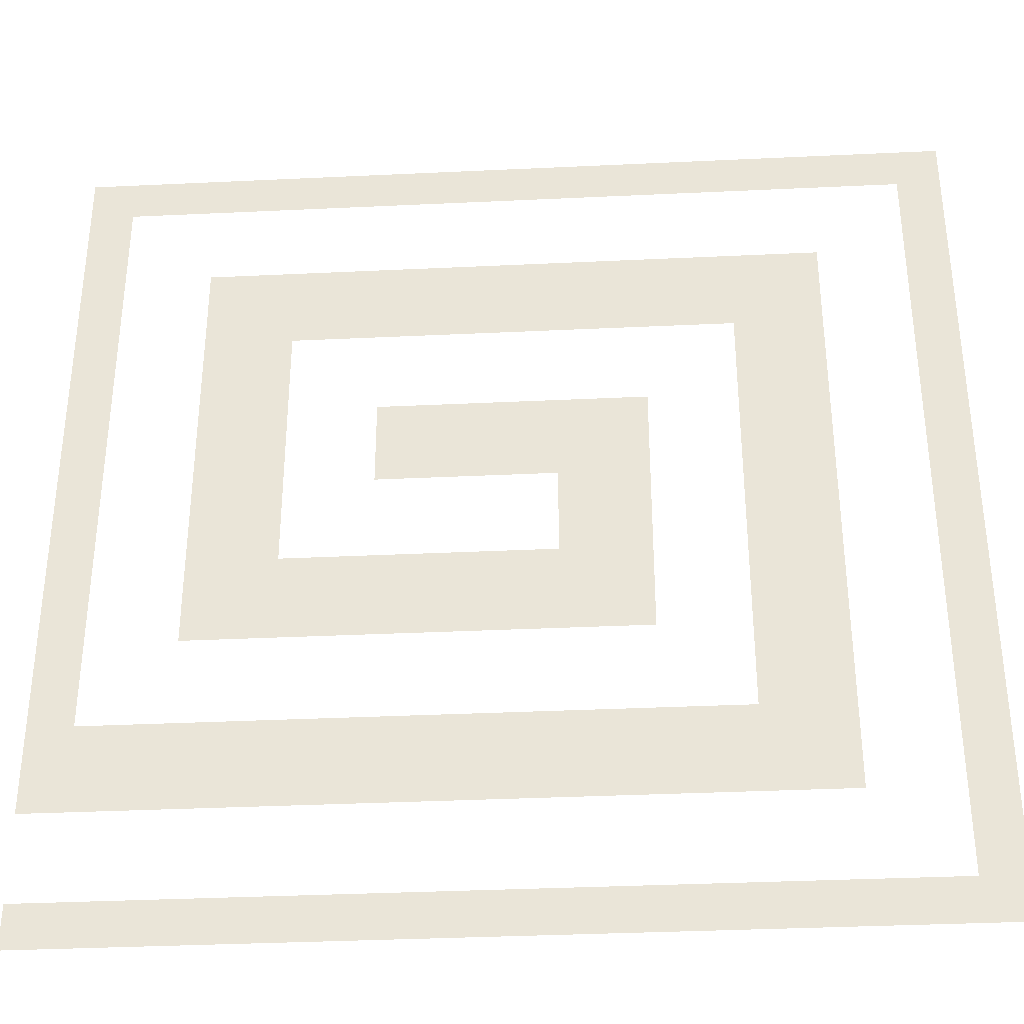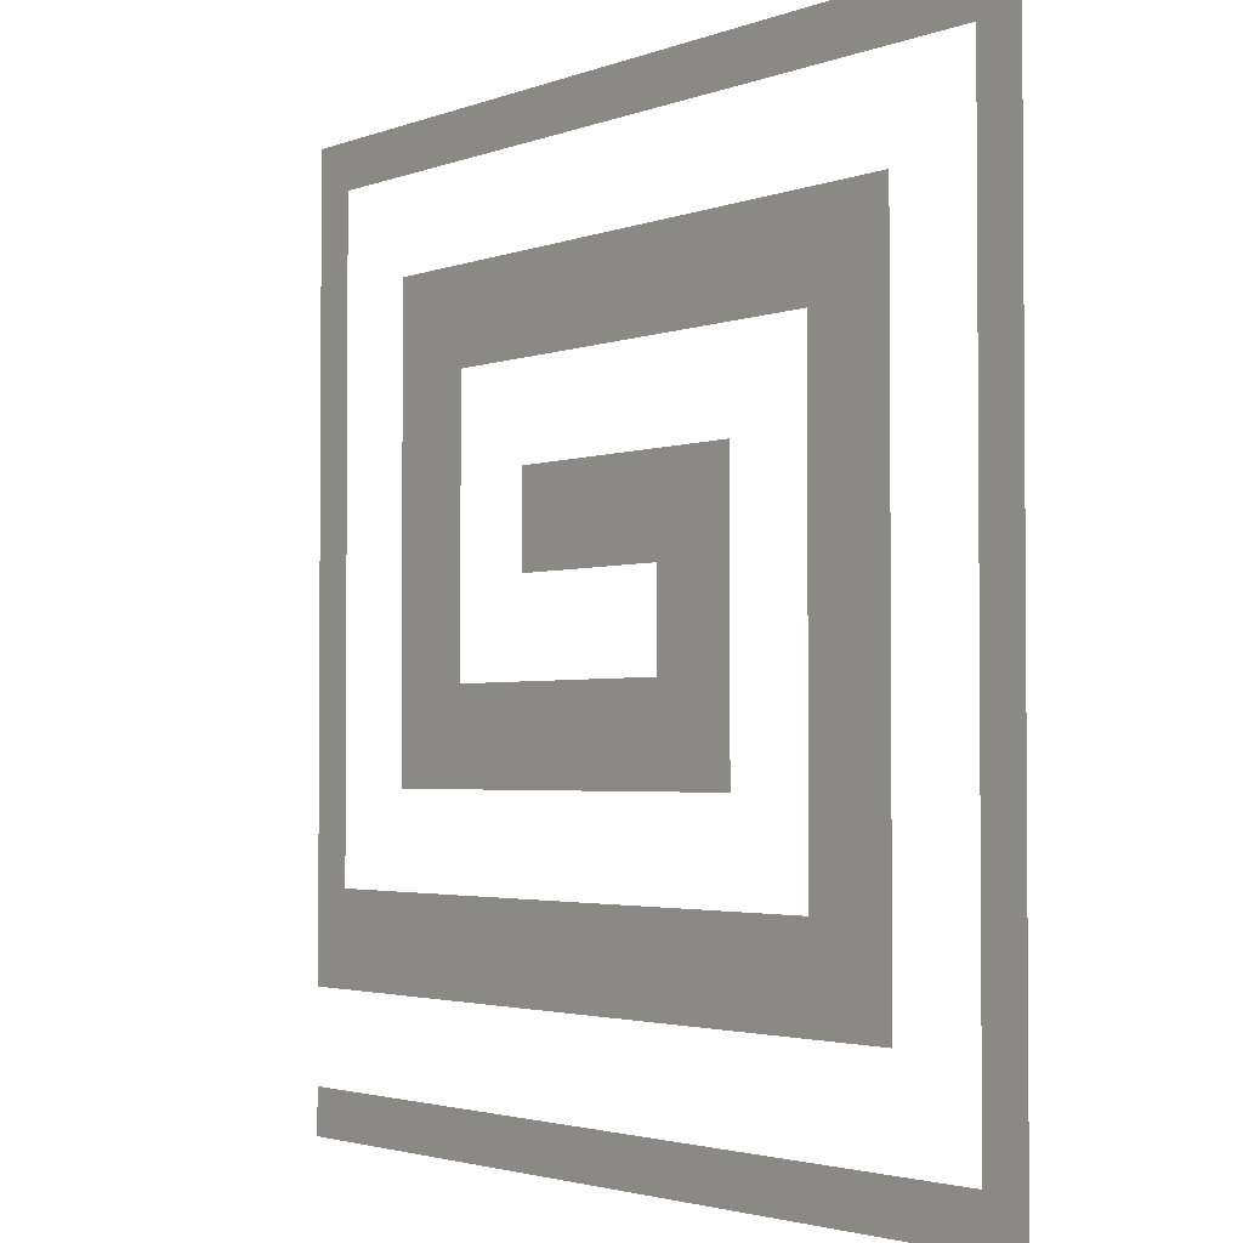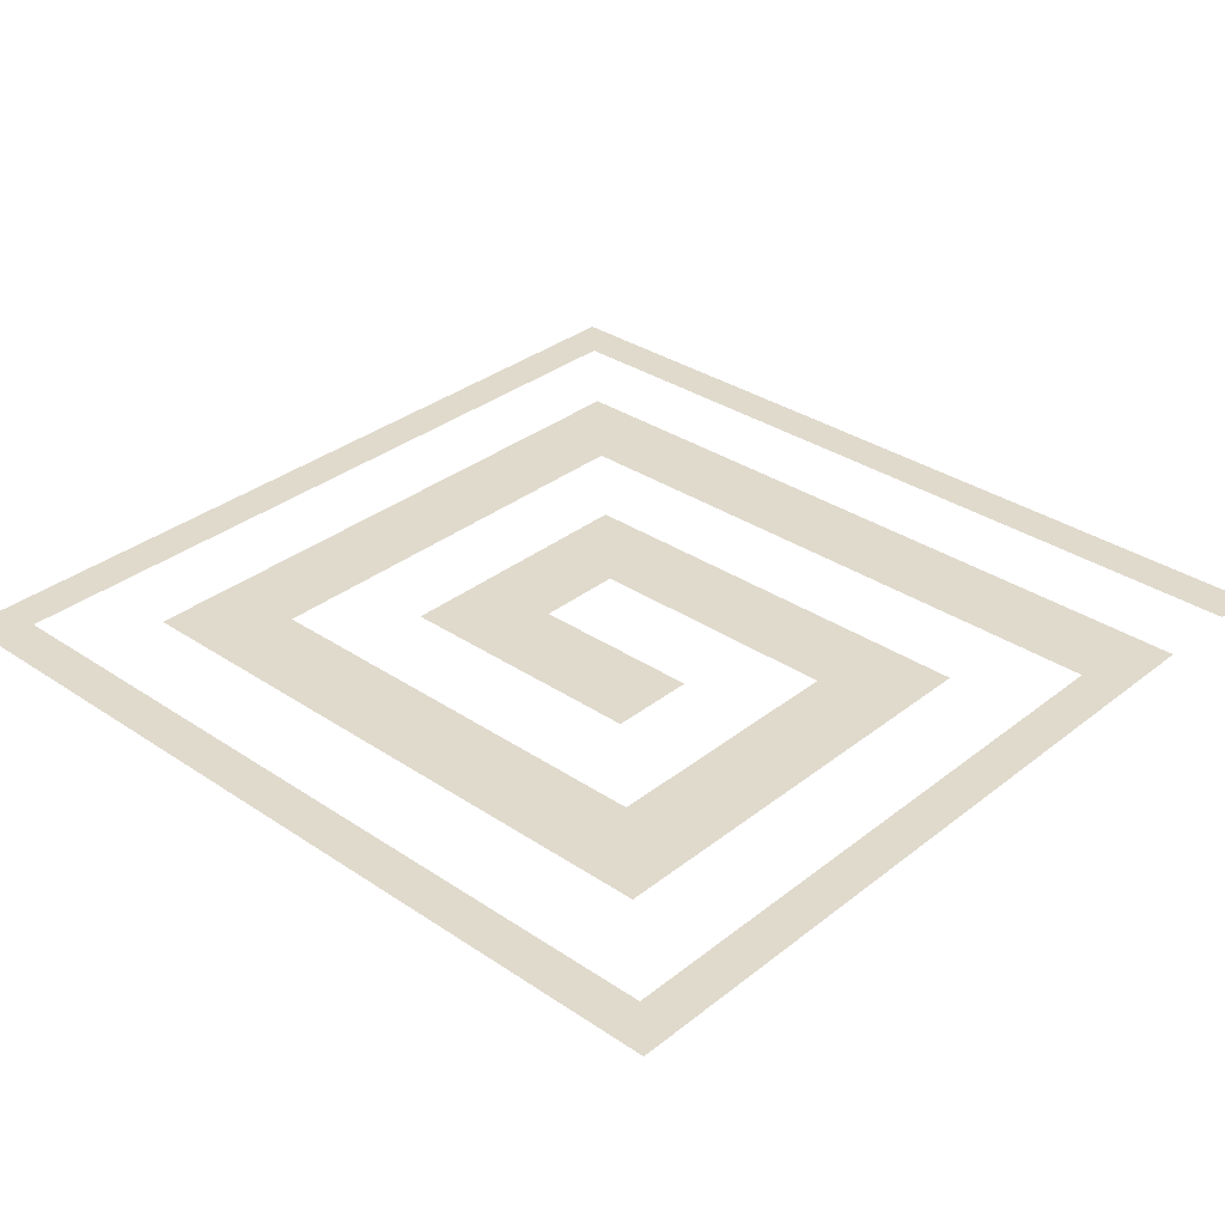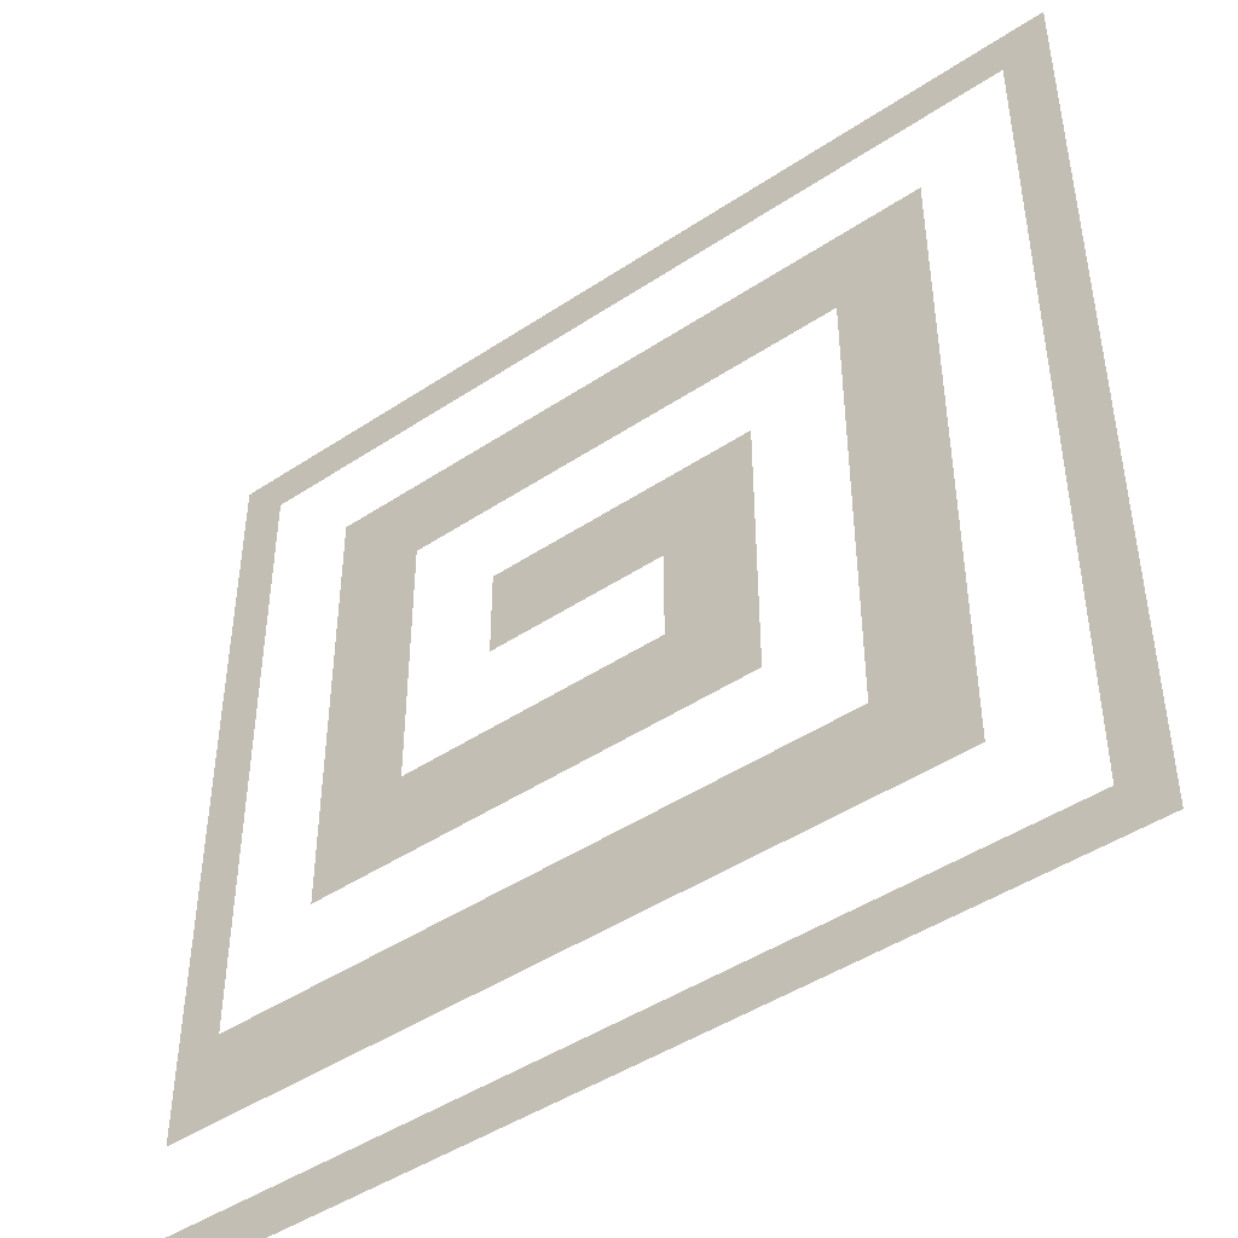
<metadata>
{"format":"obj","ext":"obj","renderer":"f3d","projection":"perspective","resolution":1024,"background":"white","views":[{"elev":-35.5,"azim":3.6,"up":"+Y"},{"elev":-2.6,"azim":52.3,"up":"+Y"},{"elev":33.0,"azim":-137.2,"up":"+Z"},{"elev":-45.5,"azim":37.5,"up":"+Y"}]}
</metadata>
<code>
v 0 -1 0
v -1 -1 0
v -1 0 0
v 0 0 0
v -1 -1 0
v -2 -1 0
v -2 0 0
v -1 0 0
v -2 -1 0
v -3 -1 0
v -3 0 0
v -2 0 0
v -3 -1 0
v -4 -1 0
v -4 0 0
v -3 0 0
v -4 -1 0
v -5 -1 0
v -5 0 0
v -4 0 0
v -5 -1 0
v -6 -1 0
v -6 0 0
v -5 0 0
v -6 -1 0
v -7 -1 0
v -7 0 0
v -6 0 0
v -7 -1 0
v -8 -1 0
v -8 0 0
v -7 0 0
v -8 -1 0
v -9 -1 0
v -9 0 0
v -8 0 0
v -9 -1 0
v -10 -1 0
v -10 0 0
v -9 0 0
v -10 -1 0
v -11 -1 0
v -11 0 0
v -10 0 0
v -11 -1 0
v -12 -1 0
v -12 0 0
v -11 0 0
v -12 -1 0
v -13 -1 0
v -13 0 0
v -12 0 0
v -13 -1 0
v -14 -1 0
v -14 0 0
v -13 0 0
v -14 -1 0
v -15 -1 0
v -15 0 0
v -14 0 0
v -15 -1 0
v -16 -1 0
v -16 0 0
v -15 0 0
v -16 -1 0
v -17 -1 0
v -17 0 0
v -16 0 0
v -17 -1 0
v -18 -1 0
v -18 0 0
v -17 0 0
v -18 -1 0
v -19 -1 0
v -19 0 0
v -18 0 0
v -19 -1 0
v -20 -1 0
v -20 0 0
v -19 0 0
v 0 -2 0
v -1 -2 0
v -1 -1 0
v 0 -1 0
v -19 -2 0
v -20 -2 0
v -20 -1 0
v -19 -1 0
v 0 -3 0
v -1 -3 0
v -1 -2 0
v 0 -2 0
v -19 -3 0
v -20 -3 0
v -20 -2 0
v -19 -2 0
v 0 -4 0
v -1 -4 0
v -1 -3 0
v 0 -3 0
v -3 -4 0
v -4 -4 0
v -4 -3 0
v -3 -3 0
v -4 -4 0
v -5 -4 0
v -5 -3 0
v -4 -3 0
v -5 -4 0
v -6 -4 0
v -6 -3 0
v -5 -3 0
v -6 -4 0
v -7 -4 0
v -7 -3 0
v -6 -3 0
v -7 -4 0
v -8 -4 0
v -8 -3 0
v -7 -3 0
v -8 -4 0
v -9 -4 0
v -9 -3 0
v -8 -3 0
v -9 -4 0
v -10 -4 0
v -10 -3 0
v -9 -3 0
v -10 -4 0
v -11 -4 0
v -11 -3 0
v -10 -3 0
v -11 -4 0
v -12 -4 0
v -12 -3 0
v -11 -3 0
v -12 -4 0
v -13 -4 0
v -13 -3 0
v -12 -3 0
v -13 -4 0
v -14 -4 0
v -14 -3 0
v -13 -3 0
v -14 -4 0
v -15 -4 0
v -15 -3 0
v -14 -3 0
v -15 -4 0
v -16 -4 0
v -16 -3 0
v -15 -3 0
v -16 -4 0
v -17 -4 0
v -17 -3 0
v -16 -3 0
v -19 -4 0
v -20 -4 0
v -20 -3 0
v -19 -3 0
v 0 -5 0
v -1 -5 0
v -1 -4 0
v 0 -4 0
v -3 -5 0
v -4 -5 0
v -4 -4 0
v -3 -4 0
v -4 -5 0
v -5 -5 0
v -5 -4 0
v -4 -4 0
v -5 -5 0
v -6 -5 0
v -6 -4 0
v -5 -4 0
v -6 -5 0
v -7 -5 0
v -7 -4 0
v -6 -4 0
v -7 -5 0
v -8 -5 0
v -8 -4 0
v -7 -4 0
v -8 -5 0
v -9 -5 0
v -9 -4 0
v -8 -4 0
v -9 -5 0
v -10 -5 0
v -10 -4 0
v -9 -4 0
v -10 -5 0
v -11 -5 0
v -11 -4 0
v -10 -4 0
v -11 -5 0
v -12 -5 0
v -12 -4 0
v -11 -4 0
v -12 -5 0
v -13 -5 0
v -13 -4 0
v -12 -4 0
v -13 -5 0
v -14 -5 0
v -14 -4 0
v -13 -4 0
v -14 -5 0
v -15 -5 0
v -15 -4 0
v -14 -4 0
v -15 -5 0
v -16 -5 0
v -16 -4 0
v -15 -4 0
v -16 -5 0
v -17 -5 0
v -17 -4 0
v -16 -4 0
v -19 -5 0
v -20 -5 0
v -20 -4 0
v -19 -4 0
v 0 -6 0
v -1 -6 0
v -1 -5 0
v 0 -5 0
v -3 -6 0
v -4 -6 0
v -4 -5 0
v -3 -5 0
v -4 -6 0
v -5 -6 0
v -5 -5 0
v -4 -5 0
v -15 -6 0
v -16 -6 0
v -16 -5 0
v -15 -5 0
v -16 -6 0
v -17 -6 0
v -17 -5 0
v -16 -5 0
v -19 -6 0
v -20 -6 0
v -20 -5 0
v -19 -5 0
v 0 -7 0
v -1 -7 0
v -1 -6 0
v 0 -6 0
v -3 -7 0
v -4 -7 0
v -4 -6 0
v -3 -6 0
v -4 -7 0
v -5 -7 0
v -5 -6 0
v -4 -6 0
v -15 -7 0
v -16 -7 0
v -16 -6 0
v -15 -6 0
v -16 -7 0
v -17 -7 0
v -17 -6 0
v -16 -6 0
v -19 -7 0
v -20 -7 0
v -20 -6 0
v -19 -6 0
v 0 -8 0
v -1 -8 0
v -1 -7 0
v 0 -7 0
v -3 -8 0
v -4 -8 0
v -4 -7 0
v -3 -7 0
v -4 -8 0
v -5 -8 0
v -5 -7 0
v -4 -7 0
v -7 -8 0
v -8 -8 0
v -8 -7 0
v -7 -7 0
v -8 -8 0
v -9 -8 0
v -9 -7 0
v -8 -7 0
v -9 -8 0
v -10 -8 0
v -10 -7 0
v -9 -7 0
v -10 -8 0
v -11 -8 0
v -11 -7 0
v -10 -7 0
v -11 -8 0
v -12 -8 0
v -12 -7 0
v -11 -7 0
v -12 -8 0
v -13 -8 0
v -13 -7 0
v -12 -7 0
v -15 -8 0
v -16 -8 0
v -16 -7 0
v -15 -7 0
v -16 -8 0
v -17 -8 0
v -17 -7 0
v -16 -7 0
v -19 -8 0
v -20 -8 0
v -20 -7 0
v -19 -7 0
v 0 -9 0
v -1 -9 0
v -1 -8 0
v 0 -8 0
v -3 -9 0
v -4 -9 0
v -4 -8 0
v -3 -8 0
v -4 -9 0
v -5 -9 0
v -5 -8 0
v -4 -8 0
v -7 -9 0
v -8 -9 0
v -8 -8 0
v -7 -8 0
v -8 -9 0
v -9 -9 0
v -9 -8 0
v -8 -8 0
v -9 -9 0
v -10 -9 0
v -10 -8 0
v -9 -8 0
v -10 -9 0
v -11 -9 0
v -11 -8 0
v -10 -8 0
v -11 -9 0
v -12 -9 0
v -12 -8 0
v -11 -8 0
v -12 -9 0
v -13 -9 0
v -13 -8 0
v -12 -8 0
v -15 -9 0
v -16 -9 0
v -16 -8 0
v -15 -8 0
v -16 -9 0
v -17 -9 0
v -17 -8 0
v -16 -8 0
v -19 -9 0
v -20 -9 0
v -20 -8 0
v -19 -8 0
v 0 -10 0
v -1 -10 0
v -1 -9 0
v 0 -9 0
v -3 -10 0
v -4 -10 0
v -4 -9 0
v -3 -9 0
v -4 -10 0
v -5 -10 0
v -5 -9 0
v -4 -9 0
v -7 -10 0
v -8 -10 0
v -8 -9 0
v -7 -9 0
v -8 -10 0
v -9 -10 0
v -9 -9 0
v -8 -9 0
v -15 -10 0
v -16 -10 0
v -16 -9 0
v -15 -9 0
v -16 -10 0
v -17 -10 0
v -17 -9 0
v -16 -9 0
v -19 -10 0
v -20 -10 0
v -20 -9 0
v -19 -9 0
v 0 -11 0
v -1 -11 0
v -1 -10 0
v 0 -10 0
v -3 -11 0
v -4 -11 0
v -4 -10 0
v -3 -10 0
v -4 -11 0
v -5 -11 0
v -5 -10 0
v -4 -10 0
v -7 -11 0
v -8 -11 0
v -8 -10 0
v -7 -10 0
v -8 -11 0
v -9 -11 0
v -9 -10 0
v -8 -10 0
v -15 -11 0
v -16 -11 0
v -16 -10 0
v -15 -10 0
v -16 -11 0
v -17 -11 0
v -17 -10 0
v -16 -10 0
v -19 -11 0
v -20 -11 0
v -20 -10 0
v -19 -10 0
v 0 -12 0
v -1 -12 0
v -1 -11 0
v 0 -11 0
v -3 -12 0
v -4 -12 0
v -4 -11 0
v -3 -11 0
v -4 -12 0
v -5 -12 0
v -5 -11 0
v -4 -11 0
v -7 -12 0
v -8 -12 0
v -8 -11 0
v -7 -11 0
v -8 -12 0
v -9 -12 0
v -9 -11 0
v -8 -11 0
v -9 -12 0
v -10 -12 0
v -10 -11 0
v -9 -11 0
v -10 -12 0
v -11 -12 0
v -11 -11 0
v -10 -11 0
v -11 -12 0
v -12 -12 0
v -12 -11 0
v -11 -11 0
v -12 -12 0
v -13 -12 0
v -13 -11 0
v -12 -11 0
v -13 -12 0
v -14 -12 0
v -14 -11 0
v -13 -11 0
v -14 -12 0
v -15 -12 0
v -15 -11 0
v -14 -11 0
v -15 -12 0
v -16 -12 0
v -16 -11 0
v -15 -11 0
v -16 -12 0
v -17 -12 0
v -17 -11 0
v -16 -11 0
v -19 -12 0
v -20 -12 0
v -20 -11 0
v -19 -11 0
v 0 -13 0
v -1 -13 0
v -1 -12 0
v 0 -12 0
v -3 -13 0
v -4 -13 0
v -4 -12 0
v -3 -12 0
v -4 -13 0
v -5 -13 0
v -5 -12 0
v -4 -12 0
v -7 -13 0
v -8 -13 0
v -8 -12 0
v -7 -12 0
v -8 -13 0
v -9 -13 0
v -9 -12 0
v -8 -12 0
v -9 -13 0
v -10 -13 0
v -10 -12 0
v -9 -12 0
v -10 -13 0
v -11 -13 0
v -11 -12 0
v -10 -12 0
v -11 -13 0
v -12 -13 0
v -12 -12 0
v -11 -12 0
v -12 -13 0
v -13 -13 0
v -13 -12 0
v -12 -12 0
v -13 -13 0
v -14 -13 0
v -14 -12 0
v -13 -12 0
v -14 -13 0
v -15 -13 0
v -15 -12 0
v -14 -12 0
v -15 -13 0
v -16 -13 0
v -16 -12 0
v -15 -12 0
v -16 -13 0
v -17 -13 0
v -17 -12 0
v -16 -12 0
v -19 -13 0
v -20 -13 0
v -20 -12 0
v -19 -12 0
v 0 -14 0
v -1 -14 0
v -1 -13 0
v 0 -13 0
v -3 -14 0
v -4 -14 0
v -4 -13 0
v -3 -13 0
v -4 -14 0
v -5 -14 0
v -5 -13 0
v -4 -13 0
v -19 -14 0
v -20 -14 0
v -20 -13 0
v -19 -13 0
v 0 -15 0
v -1 -15 0
v -1 -14 0
v 0 -14 0
v -3 -15 0
v -4 -15 0
v -4 -14 0
v -3 -14 0
v -4 -15 0
v -5 -15 0
v -5 -14 0
v -4 -14 0
v -19 -15 0
v -20 -15 0
v -20 -14 0
v -19 -14 0
v 0 -16 0
v -1 -16 0
v -1 -15 0
v 0 -15 0
v -3 -16 0
v -4 -16 0
v -4 -15 0
v -3 -15 0
v -4 -16 0
v -5 -16 0
v -5 -15 0
v -4 -15 0
v -5 -16 0
v -6 -16 0
v -6 -15 0
v -5 -15 0
v -6 -16 0
v -7 -16 0
v -7 -15 0
v -6 -15 0
v -7 -16 0
v -8 -16 0
v -8 -15 0
v -7 -15 0
v -8 -16 0
v -9 -16 0
v -9 -15 0
v -8 -15 0
v -9 -16 0
v -10 -16 0
v -10 -15 0
v -9 -15 0
v -10 -16 0
v -11 -16 0
v -11 -15 0
v -10 -15 0
v -11 -16 0
v -12 -16 0
v -12 -15 0
v -11 -15 0
v -12 -16 0
v -13 -16 0
v -13 -15 0
v -12 -15 0
v -13 -16 0
v -14 -16 0
v -14 -15 0
v -13 -15 0
v -14 -16 0
v -15 -16 0
v -15 -15 0
v -14 -15 0
v -15 -16 0
v -16 -16 0
v -16 -15 0
v -15 -15 0
v -16 -16 0
v -17 -16 0
v -17 -15 0
v -16 -15 0
v -17 -16 0
v -18 -16 0
v -18 -15 0
v -17 -15 0
v -18 -16 0
v -19 -16 0
v -19 -15 0
v -18 -15 0
v -19 -16 0
v -20 -16 0
v -20 -15 0
v -19 -15 0
v 0 -17 0
v -1 -17 0
v -1 -16 0
v 0 -16 0
v -3 -17 0
v -4 -17 0
v -4 -16 0
v -3 -16 0
v -4 -17 0
v -5 -17 0
v -5 -16 0
v -4 -16 0
v -5 -17 0
v -6 -17 0
v -6 -16 0
v -5 -16 0
v -6 -17 0
v -7 -17 0
v -7 -16 0
v -6 -16 0
v -7 -17 0
v -8 -17 0
v -8 -16 0
v -7 -16 0
v -8 -17 0
v -9 -17 0
v -9 -16 0
v -8 -16 0
v -9 -17 0
v -10 -17 0
v -10 -16 0
v -9 -16 0
v -10 -17 0
v -11 -17 0
v -11 -16 0
v -10 -16 0
v -11 -17 0
v -12 -17 0
v -12 -16 0
v -11 -16 0
v -12 -17 0
v -13 -17 0
v -13 -16 0
v -12 -16 0
v -13 -17 0
v -14 -17 0
v -14 -16 0
v -13 -16 0
v -14 -17 0
v -15 -17 0
v -15 -16 0
v -14 -16 0
v -15 -17 0
v -16 -17 0
v -16 -16 0
v -15 -16 0
v -16 -17 0
v -17 -17 0
v -17 -16 0
v -16 -16 0
v -17 -17 0
v -18 -17 0
v -18 -16 0
v -17 -16 0
v -18 -17 0
v -19 -17 0
v -19 -16 0
v -18 -16 0
v -19 -17 0
v -20 -17 0
v -20 -16 0
v -19 -16 0
v 0 -18 0
v -1 -18 0
v -1 -17 0
v 0 -17 0
v 0 -19 0
v -1 -19 0
v -1 -18 0
v 0 -18 0
v 0 -20 0
v -1 -20 0
v -1 -19 0
v 0 -19 0
v -1 -20 0
v -2 -20 0
v -2 -19 0
v -1 -19 0
v -2 -20 0
v -3 -20 0
v -3 -19 0
v -2 -19 0
v -3 -20 0
v -4 -20 0
v -4 -19 0
v -3 -19 0
v -4 -20 0
v -5 -20 0
v -5 -19 0
v -4 -19 0
v -5 -20 0
v -6 -20 0
v -6 -19 0
v -5 -19 0
v -6 -20 0
v -7 -20 0
v -7 -19 0
v -6 -19 0
v -7 -20 0
v -8 -20 0
v -8 -19 0
v -7 -19 0
v -8 -20 0
v -9 -20 0
v -9 -19 0
v -8 -19 0
v -9 -20 0
v -10 -20 0
v -10 -19 0
v -9 -19 0
v -10 -20 0
v -11 -20 0
v -11 -19 0
v -10 -19 0
v -11 -20 0
v -12 -20 0
v -12 -19 0
v -11 -19 0
v -12 -20 0
v -13 -20 0
v -13 -19 0
v -12 -19 0
v -13 -20 0
v -14 -20 0
v -14 -19 0
v -13 -19 0
v -14 -20 0
v -15 -20 0
v -15 -19 0
v -14 -19 0
v -15 -20 0
v -16 -20 0
v -16 -19 0
v -15 -19 0
v -16 -20 0
v -17 -20 0
v -17 -19 0
v -16 -19 0
v -17 -20 0
v -18 -20 0
v -18 -19 0
v -17 -19 0
v -18 -20 0
v -19 -20 0
v -19 -19 0
v -18 -19 0
v -19 -20 0
v -20 -20 0
v -20 -19 0
v -19 -19 0
g TestMap_mesh_0002
f 1 2 3 4
f 5 6 7 8
f 9 10 11 12
f 13 14 15 16
f 17 18 19 20
f 21 22 23 24
f 25 26 27 28
f 29 30 31 32
f 33 34 35 36
f 37 38 39 40
f 41 42 43 44
f 45 46 47 48
f 49 50 51 52
f 53 54 55 56
f 57 58 59 60
f 61 62 63 64
f 65 66 67 68
f 69 70 71 72
f 73 74 75 76
f 77 78 79 80
f 81 82 83 84
f 85 86 87 88
f 89 90 91 92
f 93 94 95 96
f 97 98 99 100
f 101 102 103 104
f 105 106 107 108
f 109 110 111 112
f 113 114 115 116
f 117 118 119 120
f 121 122 123 124
f 125 126 127 128
f 129 130 131 132
f 133 134 135 136
f 137 138 139 140
f 141 142 143 144
f 145 146 147 148
f 149 150 151 152
f 153 154 155 156
f 157 158 159 160
f 161 162 163 164
f 165 166 167 168
f 169 170 171 172
f 173 174 175 176
f 177 178 179 180
f 181 182 183 184
f 185 186 187 188
f 189 190 191 192
f 193 194 195 196
f 197 198 199 200
f 201 202 203 204
f 205 206 207 208
f 209 210 211 212
f 213 214 215 216
f 217 218 219 220
f 221 222 223 224
f 225 226 227 228
f 229 230 231 232
f 233 234 235 236
f 237 238 239 240
f 241 242 243 244
f 245 246 247 248
f 249 250 251 252
f 253 254 255 256
f 257 258 259 260
f 261 262 263 264
f 265 266 267 268
f 269 270 271 272
f 273 274 275 276
f 277 278 279 280
f 281 282 283 284
f 285 286 287 288
f 289 290 291 292
f 293 294 295 296
f 297 298 299 300
f 301 302 303 304
f 305 306 307 308
f 309 310 311 312
f 313 314 315 316
f 317 318 319 320
f 321 322 323 324
f 325 326 327 328
f 329 330 331 332
f 333 334 335 336
f 337 338 339 340
f 341 342 343 344
f 345 346 347 348
f 349 350 351 352
f 353 354 355 356
f 357 358 359 360
f 361 362 363 364
f 365 366 367 368
f 369 370 371 372
f 373 374 375 376
f 377 378 379 380
f 381 382 383 384
f 385 386 387 388
f 389 390 391 392
f 393 394 395 396
f 397 398 399 400
f 401 402 403 404
f 405 406 407 408
f 409 410 411 412
f 413 414 415 416
f 417 418 419 420
f 421 422 423 424
f 425 426 427 428
f 429 430 431 432
f 433 434 435 436
f 437 438 439 440
f 441 442 443 444
f 445 446 447 448
f 449 450 451 452
f 453 454 455 456
f 457 458 459 460
f 461 462 463 464
f 465 466 467 468
f 469 470 471 472
f 473 474 475 476
f 477 478 479 480
f 481 482 483 484
f 485 486 487 488
f 489 490 491 492
f 493 494 495 496
f 497 498 499 500
f 501 502 503 504
f 505 506 507 508
f 509 510 511 512
f 513 514 515 516
f 517 518 519 520
f 521 522 523 524
f 525 526 527 528
f 529 530 531 532
f 533 534 535 536
f 537 538 539 540
f 541 542 543 544
f 545 546 547 548
f 549 550 551 552
f 553 554 555 556
f 557 558 559 560
f 561 562 563 564
f 565 566 567 568
f 569 570 571 572
f 573 574 575 576
f 577 578 579 580
f 581 582 583 584
f 585 586 587 588
f 589 590 591 592
f 593 594 595 596
f 597 598 599 600
f 601 602 603 604
f 605 606 607 608
f 609 610 611 612
f 613 614 615 616
f 617 618 619 620
f 621 622 623 624
f 625 626 627 628
f 629 630 631 632
f 633 634 635 636
f 637 638 639 640
f 641 642 643 644
f 645 646 647 648
f 649 650 651 652
f 653 654 655 656
f 657 658 659 660
f 661 662 663 664
f 665 666 667 668
f 669 670 671 672
f 673 674 675 676
f 677 678 679 680
f 681 682 683 684
f 685 686 687 688
f 689 690 691 692
f 693 694 695 696
f 697 698 699 700
f 701 702 703 704
f 705 706 707 708
f 709 710 711 712
f 713 714 715 716
f 717 718 719 720
f 721 722 723 724
f 725 726 727 728
f 729 730 731 732
f 733 734 735 736
f 737 738 739 740
f 741 742 743 744
f 745 746 747 748
f 749 750 751 752
f 753 754 755 756
f 757 758 759 760
f 761 762 763 764
f 765 766 767 768
f 769 770 771 772
f 773 774 775 776
f 777 778 779 780
f 781 782 783 784
f 785 786 787 788
f 789 790 791 792
f 793 794 795 796
f 797 798 799 800
f 801 802 803 804
f 805 806 807 808

</code>
